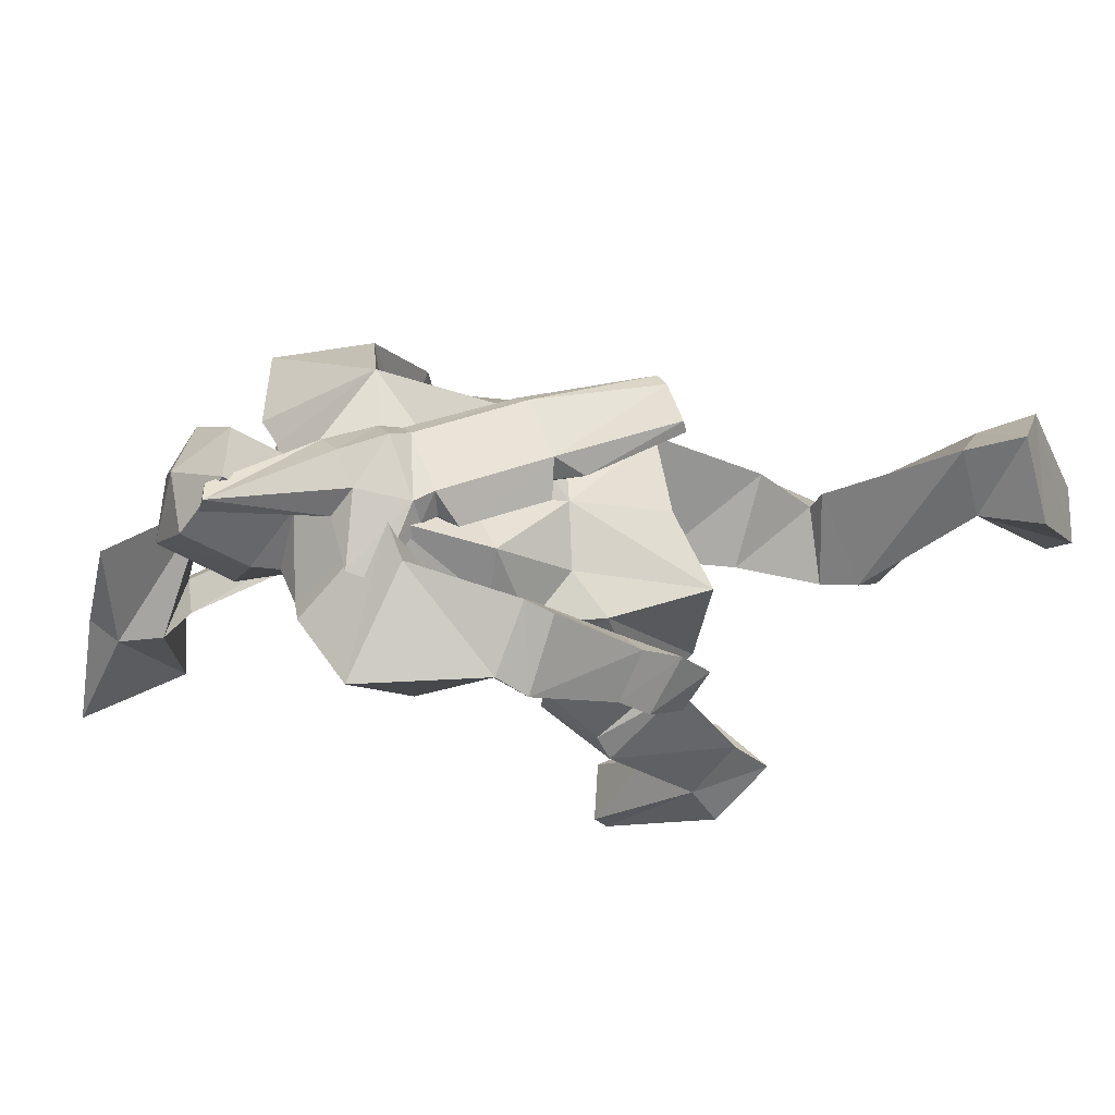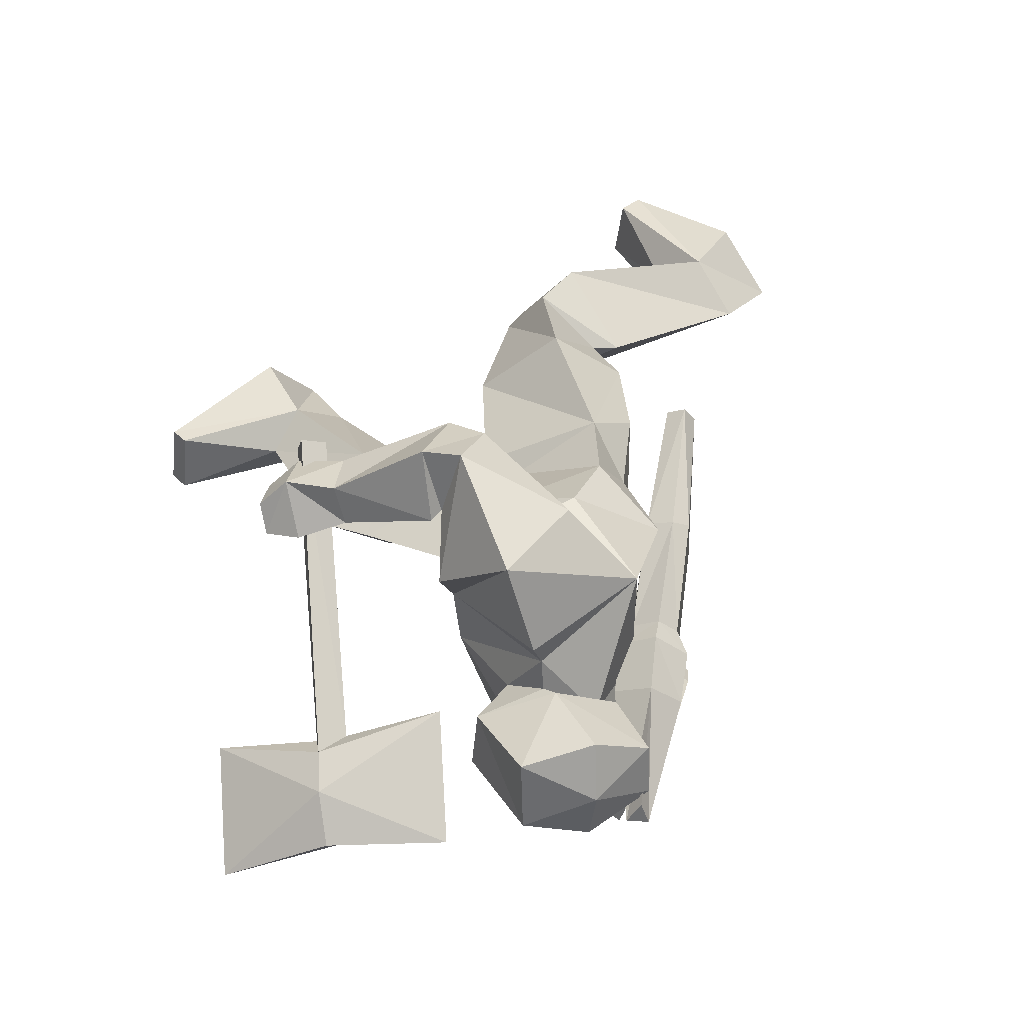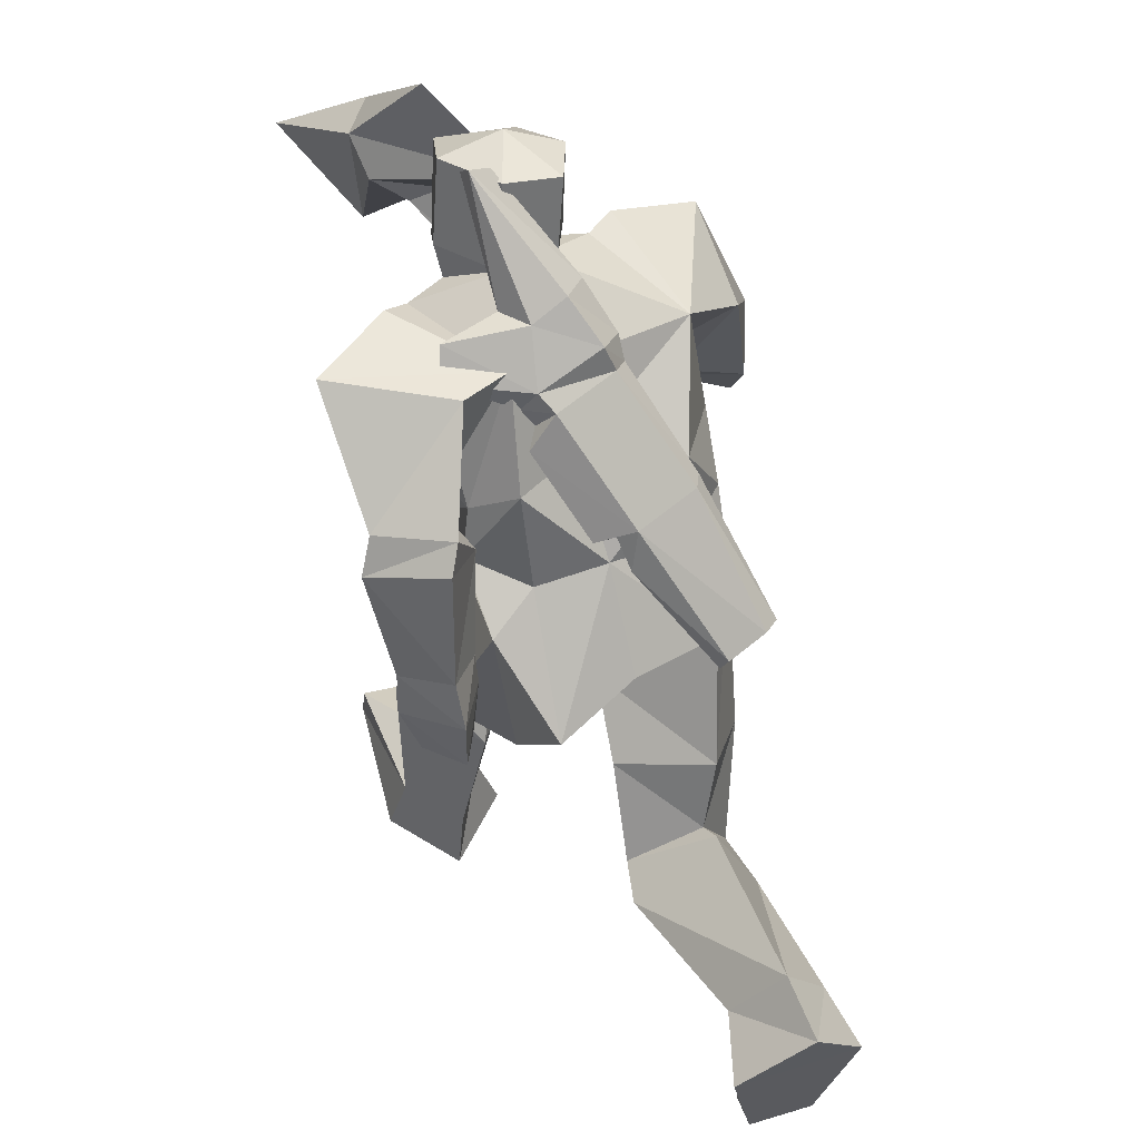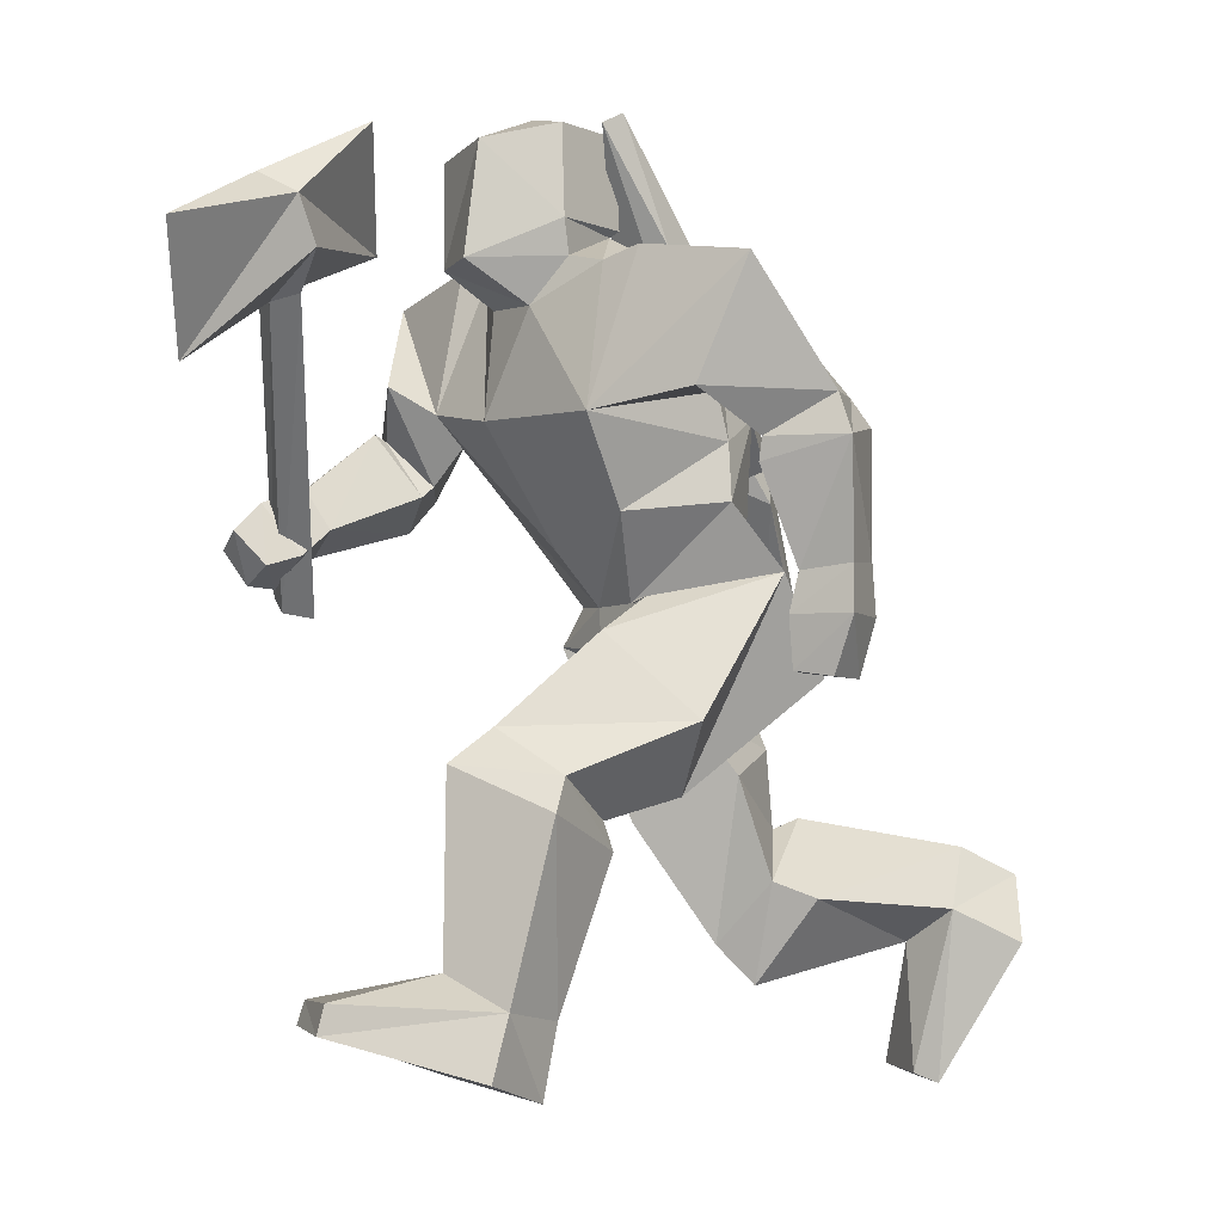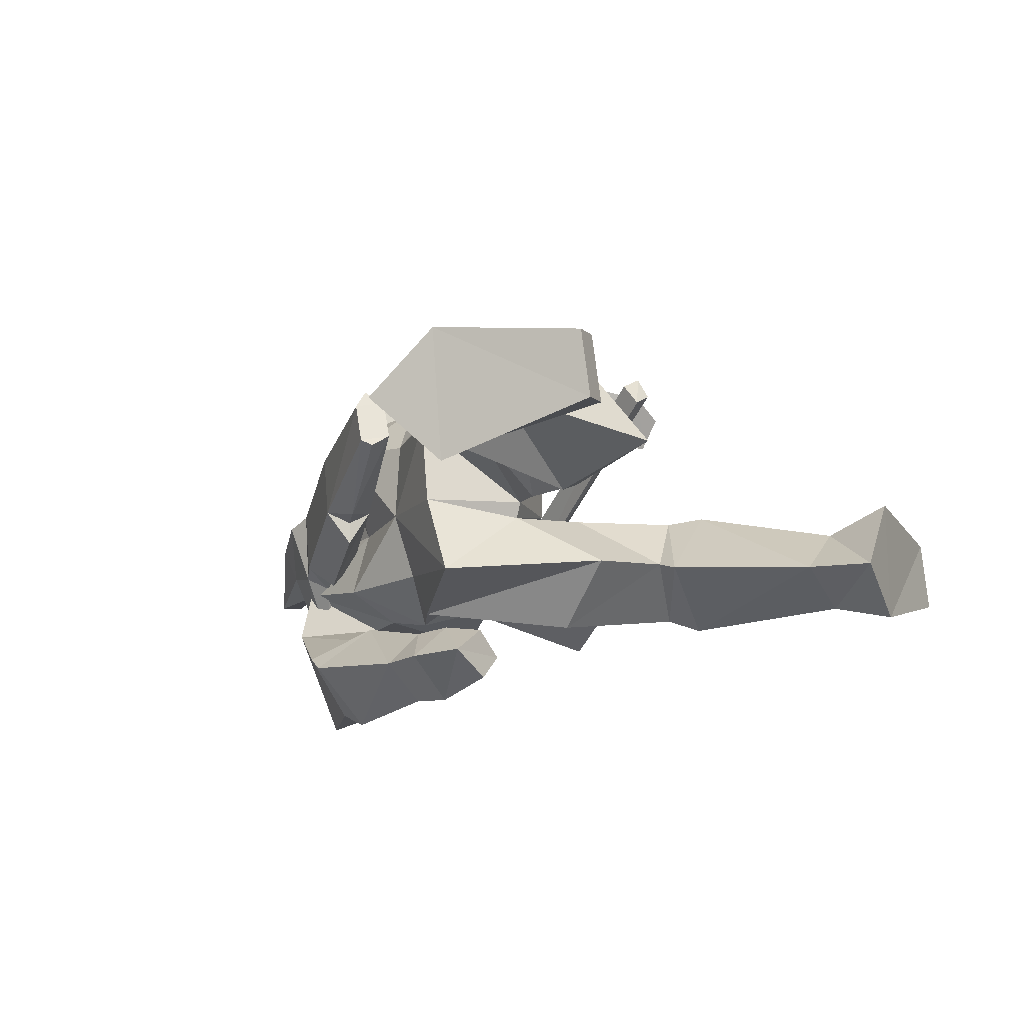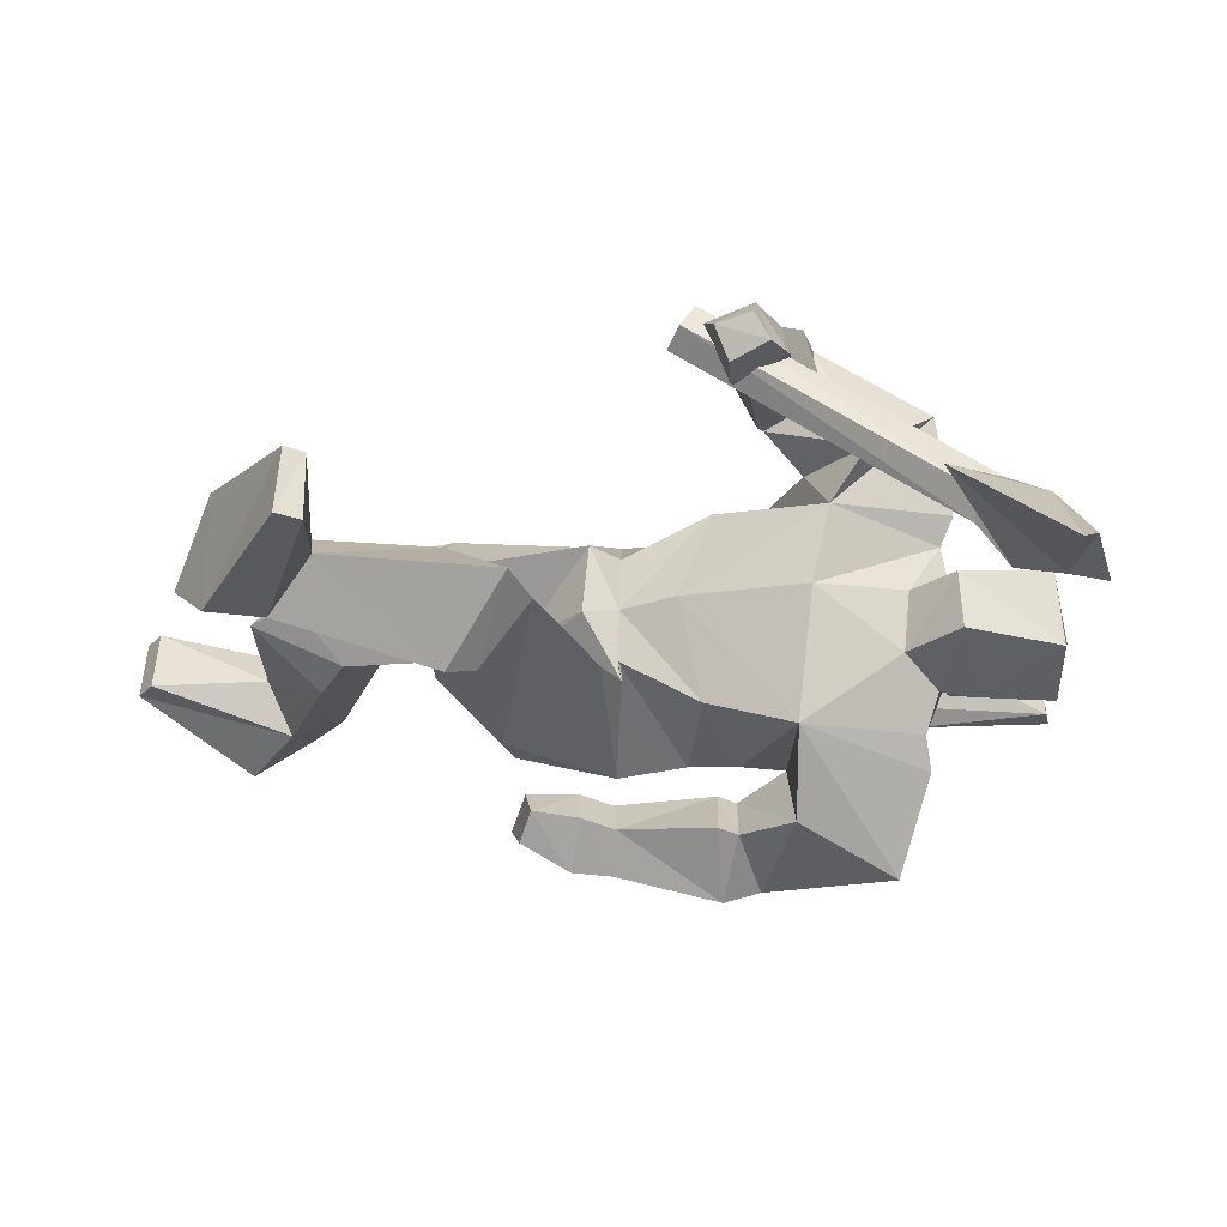
<metadata>
{"format":"obj","ext":"obj","renderer":"f3d","projection":"perspective","resolution":1024,"background":"white","views":[{"elev":-28.7,"azim":-132.0,"up":"+Z"},{"elev":39.4,"azim":157.1,"up":"+Z"},{"elev":35.7,"azim":-113.8,"up":"+Y"},{"elev":-4.8,"azim":155.3,"up":"+Y"},{"elev":-7.7,"azim":-46.8,"up":"+Z"},{"elev":-28.1,"azim":76.7,"up":"+Z"}]}
</metadata>
<code>
o player
v -0.4967 0.2611 0.02621
v -0.4967 0.351 0.02621
v -0.4967 0.351 0.02621
v -0.4581 0.2611 0.02621
v -0.4967 0.2611 0.02621
v -0.4967 0.4409 0.02621
v -0.4967 0.351 0.05901
v -0.4967 0.2611 0.05901
v -0.4581 0.351 0.02621
v 2.433 1.909 -0.597
v 2.24 1.31 -0.1706
v 1.855 2.029 -0.00659
v 1.739 2.119 -0.4002
v 1.893 2.239 -0.2362
v 1.315 0.2611 1.076
v 1.739 1.669 0.02621
v 1.623 1.699 -0.105
v 1.585 1.759 0.09181
v 1.778 1.819 0.09181
v 1.315 0.351 1.207
v 1.084 1.999 0.3214
v 1.277 2.568 -0.1378
v 1.161 0.2312 1.01
v 1.161 0.351 1.141
v 1.623 1.879 -0.3346
v 0.7368 -1.717 -0.597
v 0.8525 -2.046 -0.6626
v 1.662 -1.806 -0.5314
v 0.6983 1.25 0.4854
v 0.8525 1.43 0.7806
v 0.6212 1.909 1.174
v 0.5441 -0.8176 0.02621
v 0.7368 -1.687 -0.1378
v 0.3899 -1.776 -0.3674
v -0.2654 1.789 0.715
v 0.08154 1.55 1.174
v 0.3514 1.22 0.8462
v -0.9592 -1.207 0.6822
v -0.805 -1.447 0.3214
v -0.9978 -1.657 0.2558
v -0.4581 1.729 0.2558
v -0.5738 1.909 0.09181
v -0.381 1.849 0.2558
v -0.0341 0.05139 0.05901
v -0.1112 0.2911 -0.3018
v -0.4967 -0.1584 -0.00659
v -0.4196 0.7406 -0.6298
v -0.07265 0.2611 -0.2034
v 0.1201 0.6806 -0.4986
v -1.229 -1.327 0.7478
v -2 -1.447 0.4198
v 0.5056 1.699 -0.269
v 0.3514 1.939 -0.4002
v 0.2743 1.879 -0.6298
v -0.728 0.411 -0.597
v 0.1201 2.089 0.02621
v 0.4285 1.999 0.2558
v 0.4285 1.969 0.4526
v -0.1883 1.849 -1.286
v 0.004447 1.22 -1.089
v 0.3899 1.13 -0.6954
v -1.345 -0.7876 0.4198
v -2.308 -0.9374 0.3542
v -0.3425 1.28 -0.6298
v -0.5738 1.789 -0.6626
v -0.4581 1.819 -0.3674
v -2.154 -2.166 0.6494
v -2.501 -1.417 0.715
v -2.193 -1.237 0.6494
v 0.5056 0.9503 1.01
v 0.7368 1.19 1.109
v 0.04299 2.089 -0.2034
v 0.004447 2.119 -0.2362
v -0.0341 0.2611 0.09181
v -0.1112 0.2911 0.4526
v 0.1586 0.7406 0.6494
v 0.4285 -0.6378 -0.00659
v 0.6983 -0.3681 -0.3018
v 0.9296 -0.5479 -0.269
v -0.07265 -0.3082 -0.00659
v -0.3039 -0.6977 -0.3018
v 0.9681 -1.537 -0.3346
v -0.9978 -1.117 0.05901
v -1.229 -1.207 -0.00659
v -2 -2.106 0.6494
v -0.9978 0.1413 0.09181
v -0.9592 0.2312 0.5838
v -0.4967 -0.1883 0.09181
v 0.467 -0.6078 -0.6298
v 0.5441 -0.7876 -0.6954
v -2.116 -1.267 0.1246
v 0.6212 1.16 0.02621
v 0.1972 0.5308 0.09181
v 0.08154 -0.9674 -0.3346
v 0.3514 0.9203 1.371
v -0.728 1.01 -1.286
v -0.6894 1.22 -1.22
v -0.9592 1.25 -0.8594
v 0.1586 0.1113 -0.3674
v -2.655 -1.087 0.3542
v -0.381 1.49 -0.1706
v -0.5352 1.52 -0.269
v -0.6123 1.43 -0.3346
v -1.191 -0.428 0.4854
v -0.805 -0.5779 0.05901
v -1.961 -2.136 0.2886
v -2.116 -2.196 0.2886
v 1.623 -1.776 -0.1378
v 1.585 -1.657 -0.1378
v 1.623 -1.657 -0.5314
v 0.8139 -2.046 0.02621
v -2.463 -1.447 -0.00659
v 0.8139 1.22 1.076
v 1.238 0.8904 0.9446
v 1.277 0.8305 1.174
v 0.5827 0.8904 0.9774
v -0.6894 1.07 0.4526
v -0.805 1.19 0.5182
v -0.3425 1.61 0.1574
v -1.191 -0.8475 0.4198
v -0.6123 0.411 0.8134
v -0.7665 -0.5479 0.8134
v 0.3899 2.119 -0.433
v 0.8525 1.909 -0.269
v -0.3425 -0.8176 0.3542
v 0.8139 1.1 1.502
v 0.5056 0.7406 1.371
v 0.004447 2.119 0.09181
v 0.467 -2.166 -0.3674
v -0.728 0.7106 0.05901
v -0.6894 0.7106 0.5182
v -0.6509 0.6207 -0.3346
v 1.122 0.6806 0.879
v 1.122 0.5608 1.141
v 0.1201 -0.8176 -0.3018
v -0.2268 -0.3381 -0.6954
v 0.8139 1.909 0.09181
v 0.5441 1.729 0.09181
v -1.075 -0.09843 -0.3674
v -0.9978 -0.1284 -0.8594
v -1.075 0.1712 -0.8922
v -0.7665 0.2012 -0.6954
v -0.9978 1.07 0.09181
v -1.345 0.381 0.4526
v -0.9978 0.8305 0.05901
v -0.2654 1.939 -0.6626
v -0.1883 1.909 -0.2362
v -0.2268 2.029 -0.3346
v -0.5738 1.759 0.1574
v -0.5738 0.1712 -0.925
v -0.805 0.411 -0.7282
v -0.6509 1.19 -0.4002
v -0.4581 1.25 -0.00659
v 0.7754 2.478 0.1902
v 0.3514 2.568 0.2886
v 0.3899 2.688 -0.03939
v -0.4967 1.61 -0.3346
v -0.5738 1.729 -0.269
v -0.6509 1.639 -0.2034
v -0.381 1.01 -1.023
v -0.381 0.8904 -0.9906
v -0.6894 0.9803 -0.6626
v 0.004447 2.568 0.1246
v 0.004447 2.598 -0.2034
v 0.3899 2.598 -0.4002
v -0.6123 1.07 -0.7282
v -1.036 1.1 -0.925
v -1.036 0.4409 -0.925
v -0.6123 0.381 -0.9578
v -0.805 0.411 -1.155
v 0.6212 1.22 1.502
v -0.4581 0.8305 0.8134
v 0.3899 2.089 0.2886
v 0.7754 2.508 -0.269
v -0.3425 1.759 -0.6954
v -0.9207 1.19 0.4526
v -0.3039 1.699 -0.03939
v -0.3425 1.58 -0.2362
v -1.152 0.381 0.715
v -1.191 0.2911 0.4854
v -0.4196 1.04 -0.597
v -0.6894 1.22 0.5182
v -0.6123 -0.09843 -0.8922
v -0.7665 -0.09843 -0.7282
v -0.1497 1.13 0.879
v -1.229 0.4709 0.7806
v -1.306 0.4709 0.6822
v -0.7665 0.9203 0.09181
v -0.8821 0.9803 -0.105
v -0.8821 0.9803 0.02621
v 0.1586 2.628 -0.3674
v -0.07265 1.939 -0.00659
v -0.805 0.1712 -1.155
v -0.7665 -0.1284 -1.023
v -0.4196 2.029 -0.2362
v -0.2268 2.119 0.1246
v -0.2268 1.699 0.1246
v 0.004447 0.08135 0.4526
v 0.1586 1.939 -0.7938
v -1.306 0.3211 0.4198
v -0.4196 2.149 -0.03939
v 0.04299 2.688 -0.3674
v 0.08154 2.658 -0.2362
v 1.315 0.5308 0.7478
v 0.5056 2.029 0.6166
v 1.508 0.6207 1.141
v 1.546 0.381 0.9446
v 1.354 0.381 1.076
v 1.508 0.8005 0.8462
v 1.662 0.6507 0.8134
v 1.508 0.4709 0.7478
v 1.662 0.5608 0.9774
f 1 3 2
f 5 1 4
f 3 7 6
f 3 5 8
f 7 9 6
f 7 8 4
f 6 9 2
f 2 9 4
f 6 2 3
f 1 5 3
f 4 8 5
f 8 7 3
f 4 9 7
f 4 1 2
f 12 11 10
f 14 10 13
f 17 16 15
f 20 19 18
f 19 12 21
f 12 14 22
f 20 24 23
f 24 18 17
f 18 21 25
f 21 22 13
f 25 11 16
f 15 23 17
f 16 17 25
f 11 25 13
f 13 10 11
f 20 15 16
f 19 16 11
f 10 14 12
f 13 22 14
f 11 12 19
f 18 24 20
f 21 18 19
f 22 21 12
f 16 19 20
f 17 23 24
f 25 17 18
f 13 25 21
f 23 15 20
f 28 27 26
f 31 30 29
f 34 33 32
f 37 36 35
f 40 39 38
f 43 42 41
f 46 45 44
f 49 48 47
f 51 40 50
f 54 53 52
f 55 47 48
f 58 57 56
f 61 60 59
f 63 50 62
f 66 65 64
f 59 65 66
f 69 68 67
f 30 71 70
f 73 72 56
f 76 75 74
f 79 78 77
f 81 80 46
f 82 79 32
f 64 60 61
f 40 84 83
f 85 51 69
f 72 54 66
f 88 87 86
f 79 90 89
f 51 91 84
f 82 26 90
f 93 92 29
f 89 90 94
f 90 26 34
f 70 95 36
f 94 32 77
f 98 97 96
f 99 45 46
f 100 68 69
f 103 102 101
f 88 105 104
f 107 106 67
f 28 109 108
f 110 82 109
f 27 108 111
f 91 112 100
f 115 114 113
f 71 113 116
f 119 118 117
f 120 105 83
f 104 122 121
f 124 53 123
f 122 39 125
f 95 127 126
f 73 56 128
f 26 27 129
f 126 113 71
f 87 131 130
f 132 47 55
f 133 116 113
f 133 134 127
f 127 134 115
f 136 89 135
f 83 84 62
f 95 70 116
f 80 77 78
f 129 111 33
f 57 138 137
f 139 86 130
f 62 50 38
f 84 91 63
f 121 122 125
f 125 105 88
f 142 141 140
f 145 144 143
f 148 147 146
f 123 53 72
f 41 149 118
f 49 61 93
f 151 142 150
f 153 66 152
f 135 77 80
f 156 155 154
f 159 158 157
f 162 161 160
f 164 163 156
f 156 165 164
f 160 161 96
f 137 138 52
f 63 69 50
f 84 63 62
f 166 64 65
f 168 167 96
f 151 168 141
f 44 45 74
f 162 167 168
f 101 102 157
f 120 104 105
f 136 99 78
f 128 163 164
f 117 101 119
f 170 169 150
f 36 95 171
f 166 65 98
f 124 52 53
f 168 96 170
f 121 172 131
f 163 128 173
f 169 161 162
f 174 156 154
f 60 160 97
f 175 157 158
f 141 168 170
f 176 159 143
f 35 177 153
f 86 87 130
f 39 83 105
f 120 38 122
f 146 147 178
f 122 38 39
f 49 93 74
f 153 177 66
f 156 163 155
f 144 180 179
f 152 132 130
f 152 66 181
f 182 35 153
f 56 57 173
f 50 40 38
f 89 136 78
f 142 184 183
f 26 129 34
f 136 135 81
f 185 172 76
f 103 159 102
f 80 78 99
f 72 53 54
f 81 135 80
f 34 129 33
f 181 64 61
f 136 55 99
f 27 28 108
f 187 179 186
f 55 81 139
f 190 189 188
f 112 91 107
f 132 139 130
f 80 99 46
f 192 147 191
f 194 193 183
f 195 148 146
f 118 186 117
f 87 121 131
f 190 143 189
f 192 196 43
f 132 55 139
f 46 88 86
f 189 103 188
f 95 116 127
f 197 43 41
f 171 71 30
f 139 81 46
f 103 101 188
f 189 143 103
f 83 62 120
f 98 167 162
f 121 75 172
f 119 178 197
f 151 141 142
f 198 125 88
f 193 170 150
f 82 90 79
f 88 104 87
f 142 140 184
f 193 194 140
f 76 93 29
f 46 86 139
f 119 101 178
f 61 59 199
f 117 188 101
f 66 64 181
f 180 200 145
f 39 40 83
f 76 74 93
f 141 170 193
f 42 149 41
f 126 115 113
f 55 136 81
f 145 190 188
f 71 116 70
f 145 143 190
f 117 179 188
f 160 96 97
f 164 165 123
f 61 92 93
f 121 125 198
f 178 157 175
f 153 152 130
f 60 64 166
f 97 98 65
f 176 186 118
f 149 176 118
f 104 121 87
f 151 169 162
f 125 39 105
f 199 59 66
f 96 161 169
f 158 195 146
f 156 174 165
f 182 153 130
f 197 178 147
f 174 154 137
f 49 47 181
f 42 201 195
f 182 185 35
f 193 150 183
f 167 98 96
f 185 76 29
f 144 179 187
f 55 45 99
f 169 151 150
f 183 184 140
f 143 187 176
f 202 201 196
f 152 181 47
f 28 110 109
f 119 41 118
f 177 56 72
f 152 47 132
f 199 66 54
f 131 182 130
f 149 42 158
f 33 82 32
f 191 203 196
f 176 149 159
f 121 198 75
f 177 35 56
f 45 48 74
f 143 159 103
f 45 55 48
f 49 181 61
f 73 128 164
f 108 33 111
f 173 57 137
f 124 137 52
f 104 120 122
f 107 67 68
f 204 133 114
f 129 27 111
f 112 68 100
f 112 107 68
f 26 110 28
f 98 162 166
f 162 160 166
f 108 109 33
f 124 174 137
f 106 85 67
f 128 56 173
f 73 123 72
f 198 74 75
f 182 172 185
f 75 76 172
f 127 115 126
f 94 34 32
f 174 123 165
f 150 142 183
f 205 31 29
f 36 31 35
f 173 154 155
f 140 194 183
f 162 168 151
f 208 207 206
f 163 173 155
f 114 209 204
f 134 133 204
f 211 210 207
f 164 123 73
f 209 210 211
f 208 204 211
f 115 206 114
f 203 191 202
f 206 209 114
f 212 210 206
f 210 209 206
f 148 202 191
f 206 207 212
f 197 41 119
f 135 94 77
f 58 29 92
f 37 29 30
f 208 206 134
f 61 54 52
f 114 133 113
f 134 206 115
f 188 180 145
f 175 158 146
f 146 178 175
f 58 205 29
f 42 195 158
f 197 147 192
f 171 30 31
f 170 96 169
f 202 196 203
f 185 37 35
f 192 191 196
f 79 89 78
f 186 179 117
f 100 69 63
f 176 187 186
f 92 138 58
f 32 79 77
f 192 43 197
f 43 196 201
f 91 106 107
f 42 43 201
f 95 126 171
f 36 171 31
f 69 51 50
f 204 208 134
f 60 97 59
f 59 97 65
f 40 51 84
f 144 200 180
f 91 100 63
f 31 205 35
f 52 92 61
f 91 51 106
f 211 204 209
f 138 57 58
f 174 124 123
f 160 60 166
f 182 131 172
f 37 185 29
f 54 61 199
f 126 71 171
f 143 144 187
f 37 30 70
f 145 200 144
f 101 157 178
f 177 72 66
f 198 44 74
f 102 159 157
f 133 127 116
f 62 38 120
f 89 94 135
f 92 52 138
f 201 202 195
f 88 46 44
f 35 58 56
f 149 158 159
f 193 140 141
f 212 207 210
f 85 106 51
f 37 70 36
f 88 44 198
f 90 34 94
f 148 191 147
f 195 202 148
f 35 205 58
f 173 137 154
f 49 74 48
f 179 180 188
f 211 207 208
f 82 33 109
f 110 26 82
f 69 67 85

</code>
